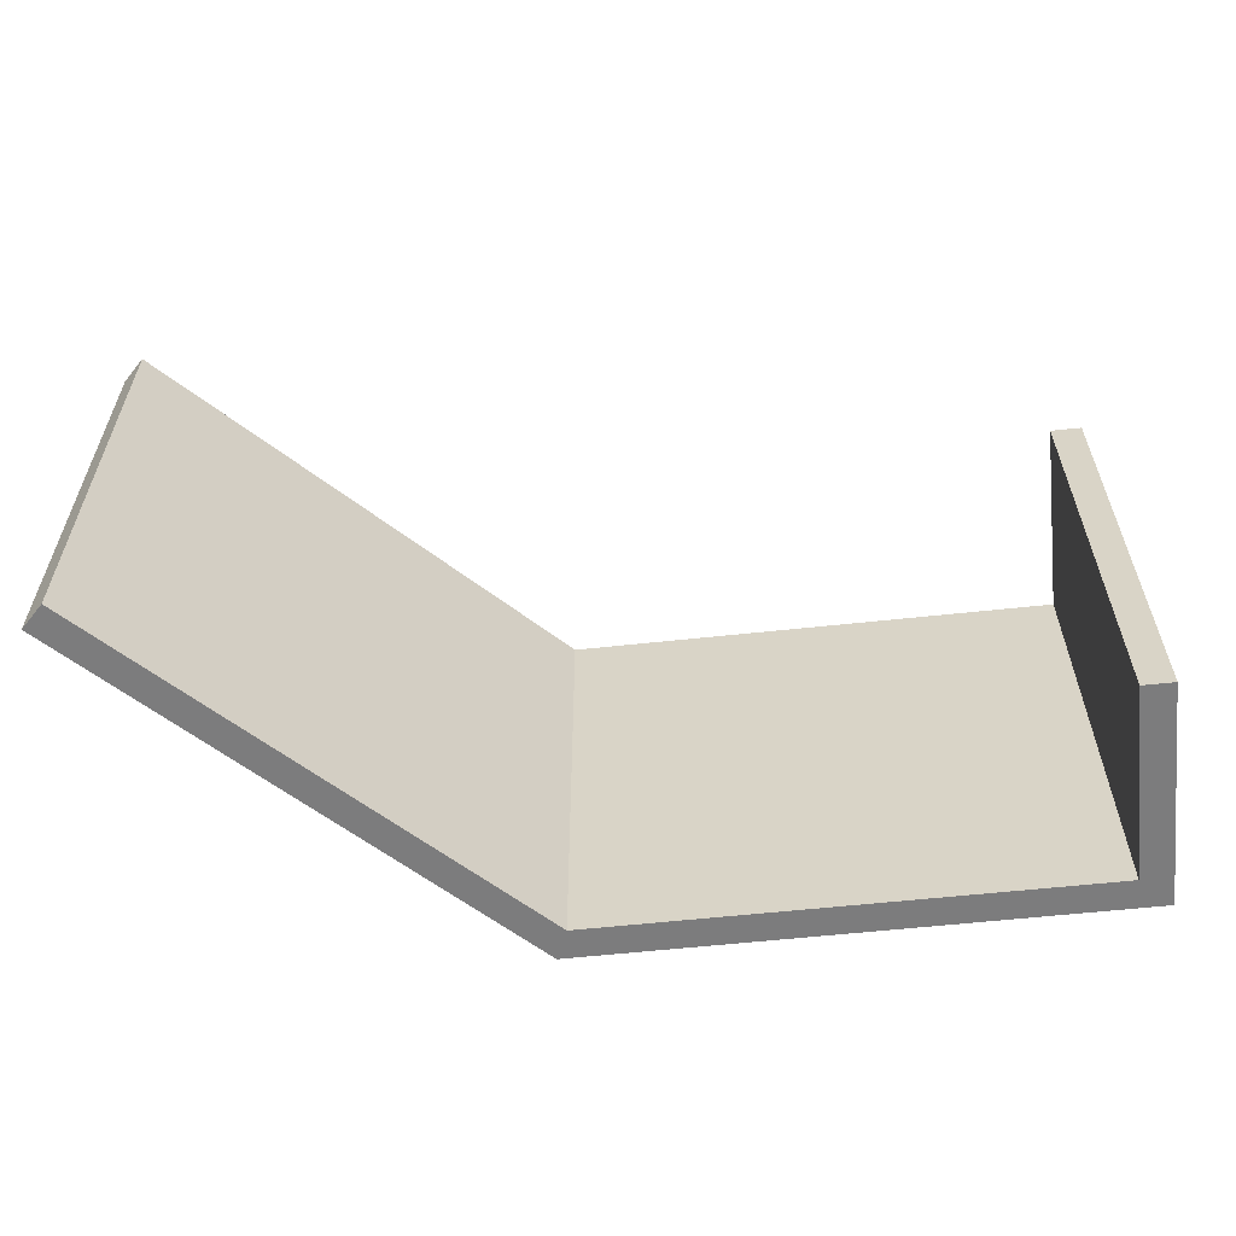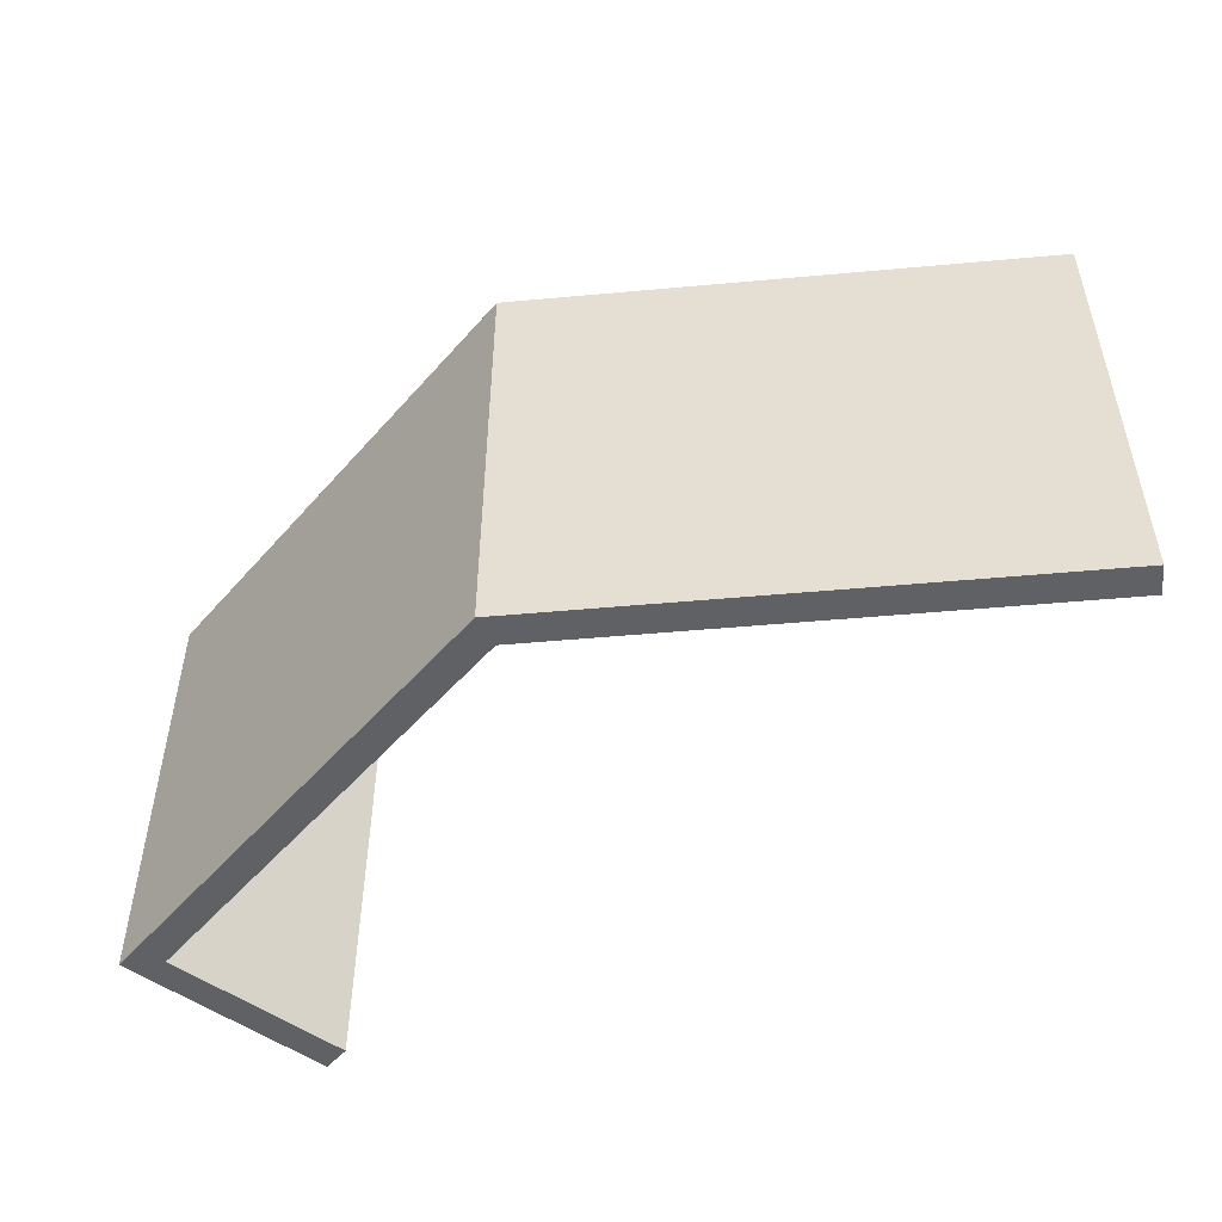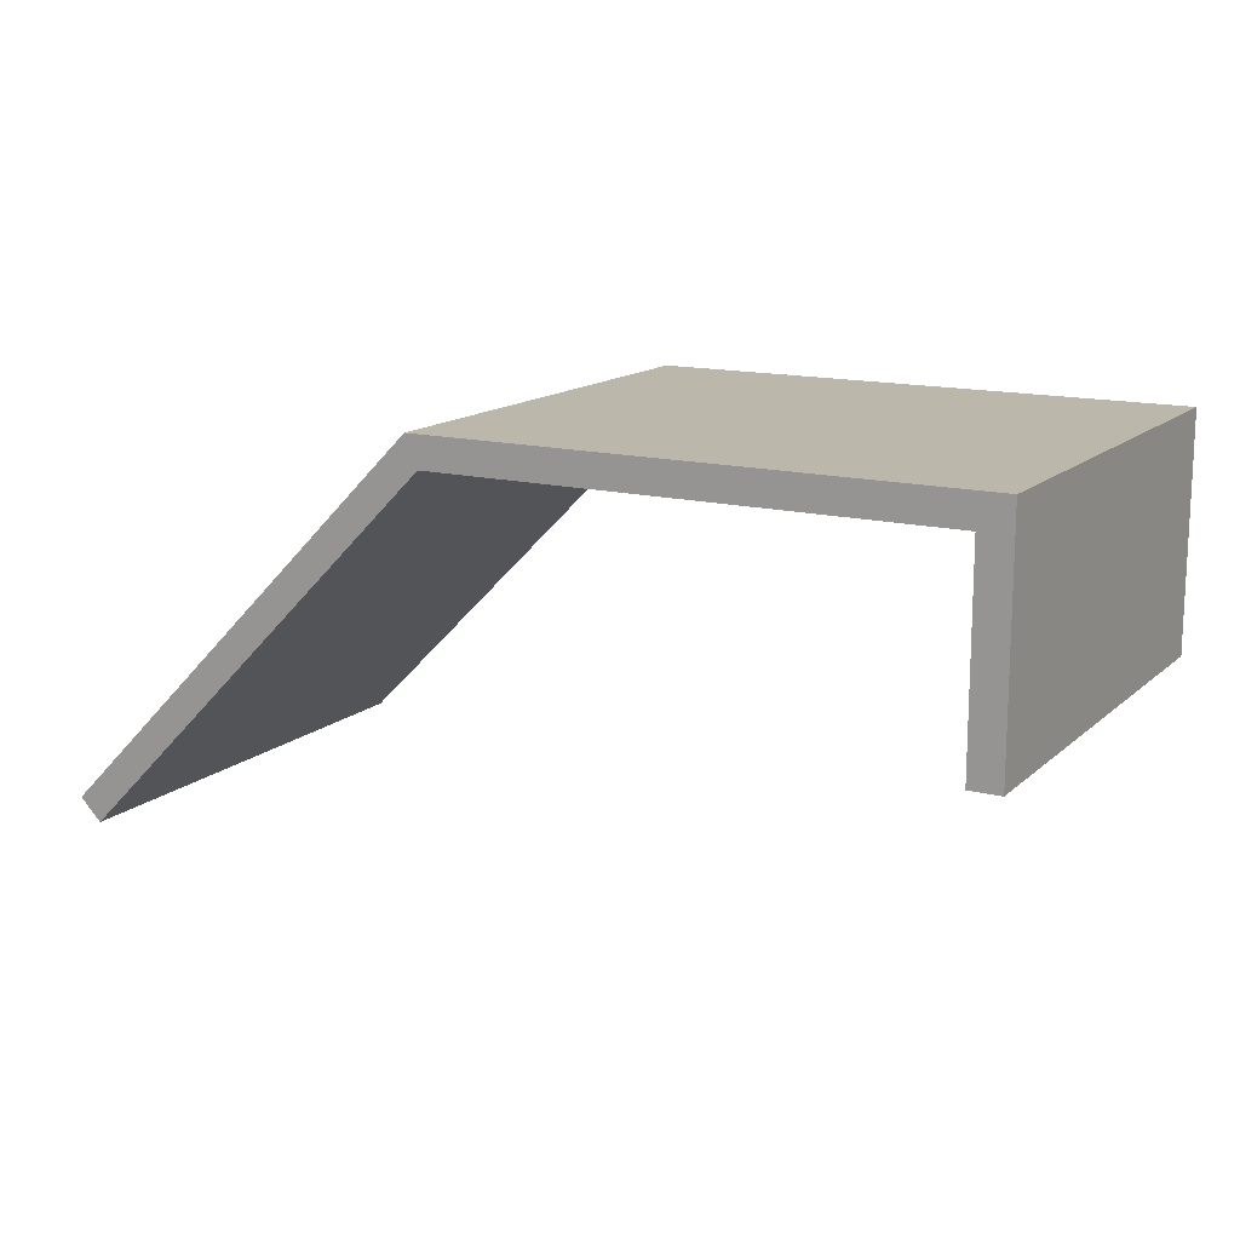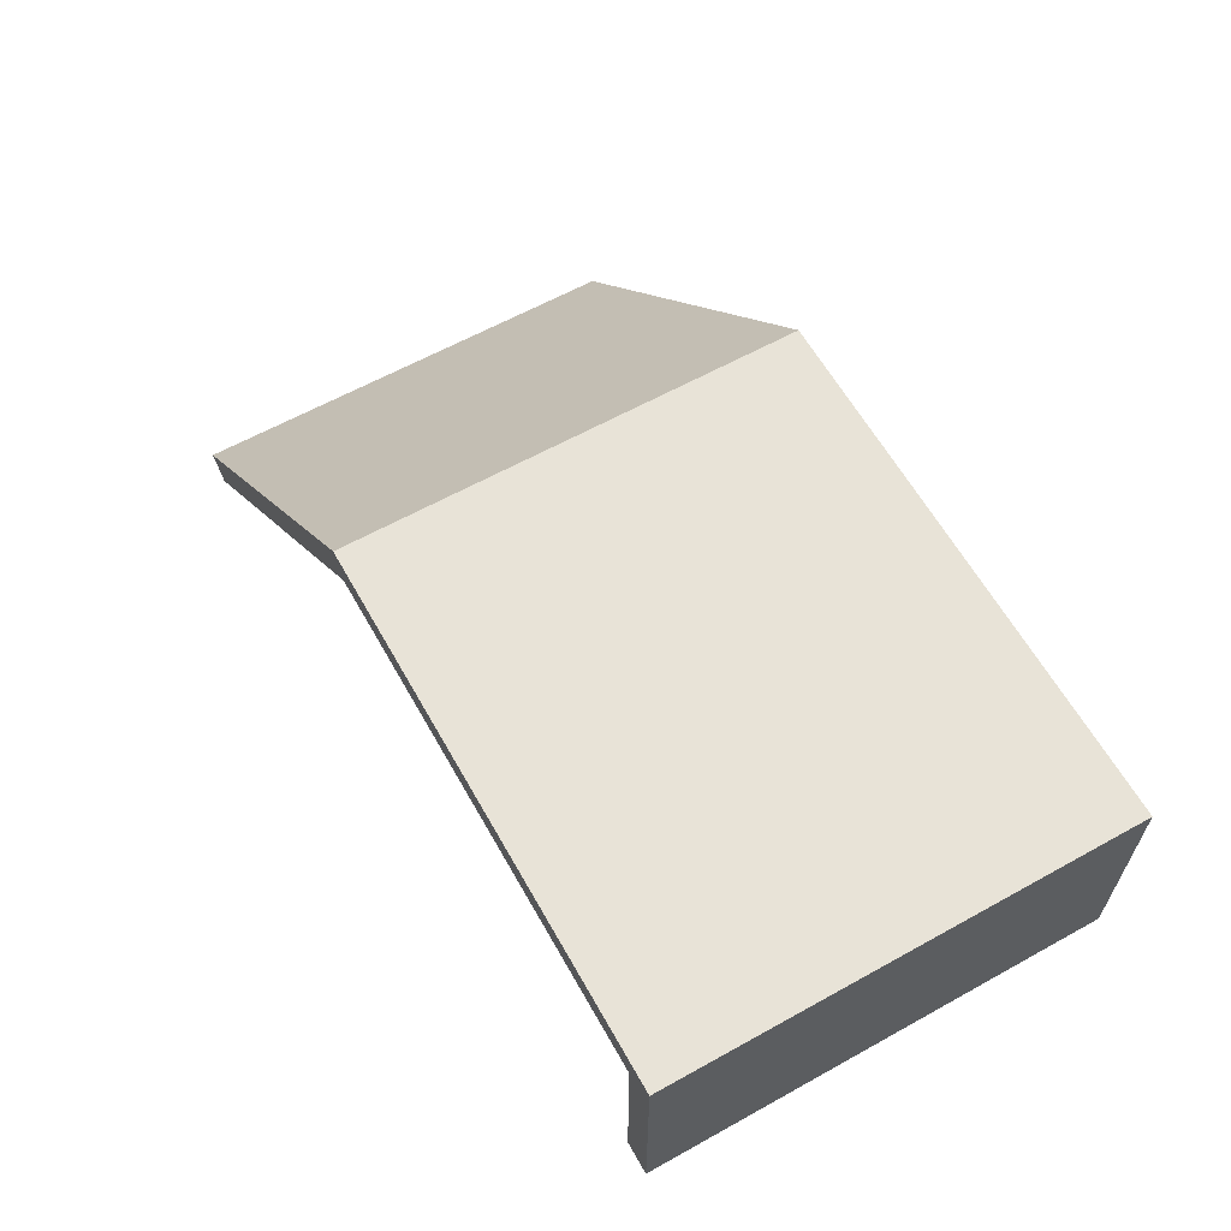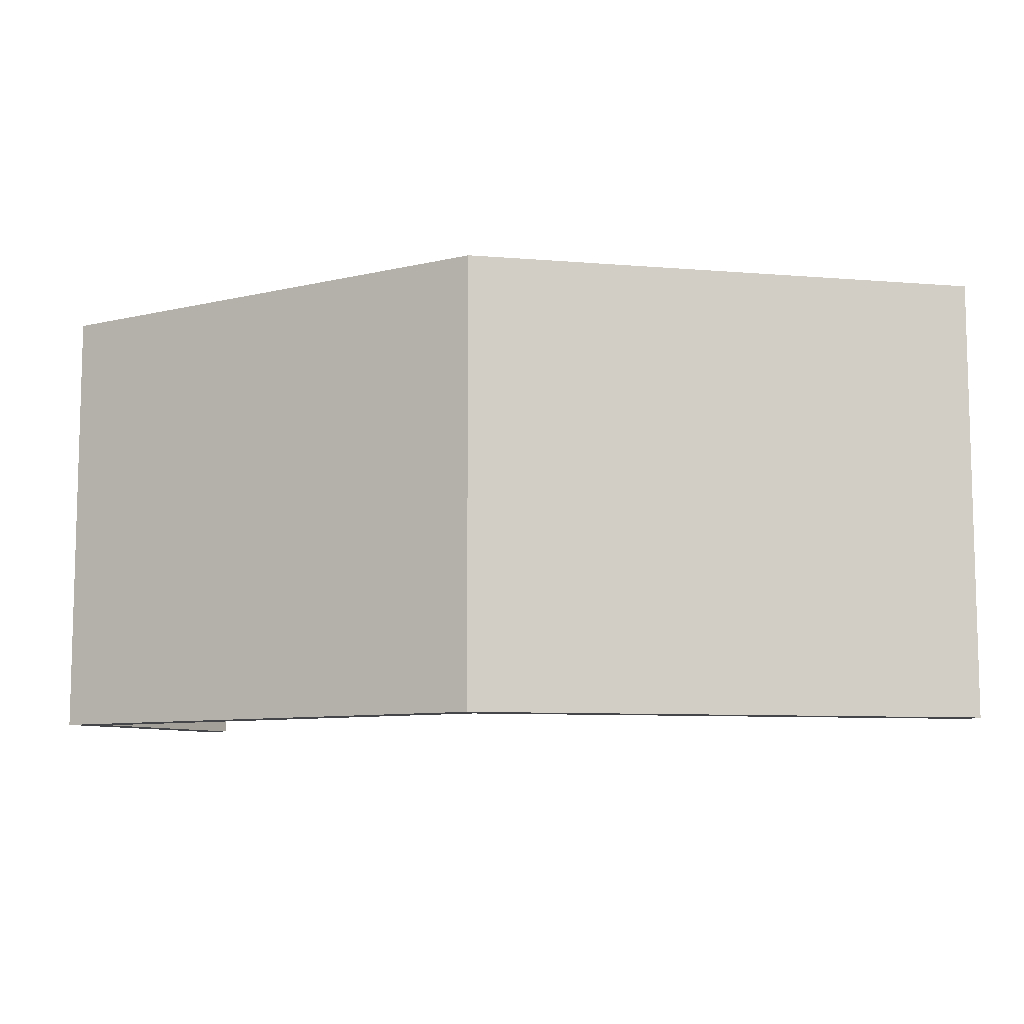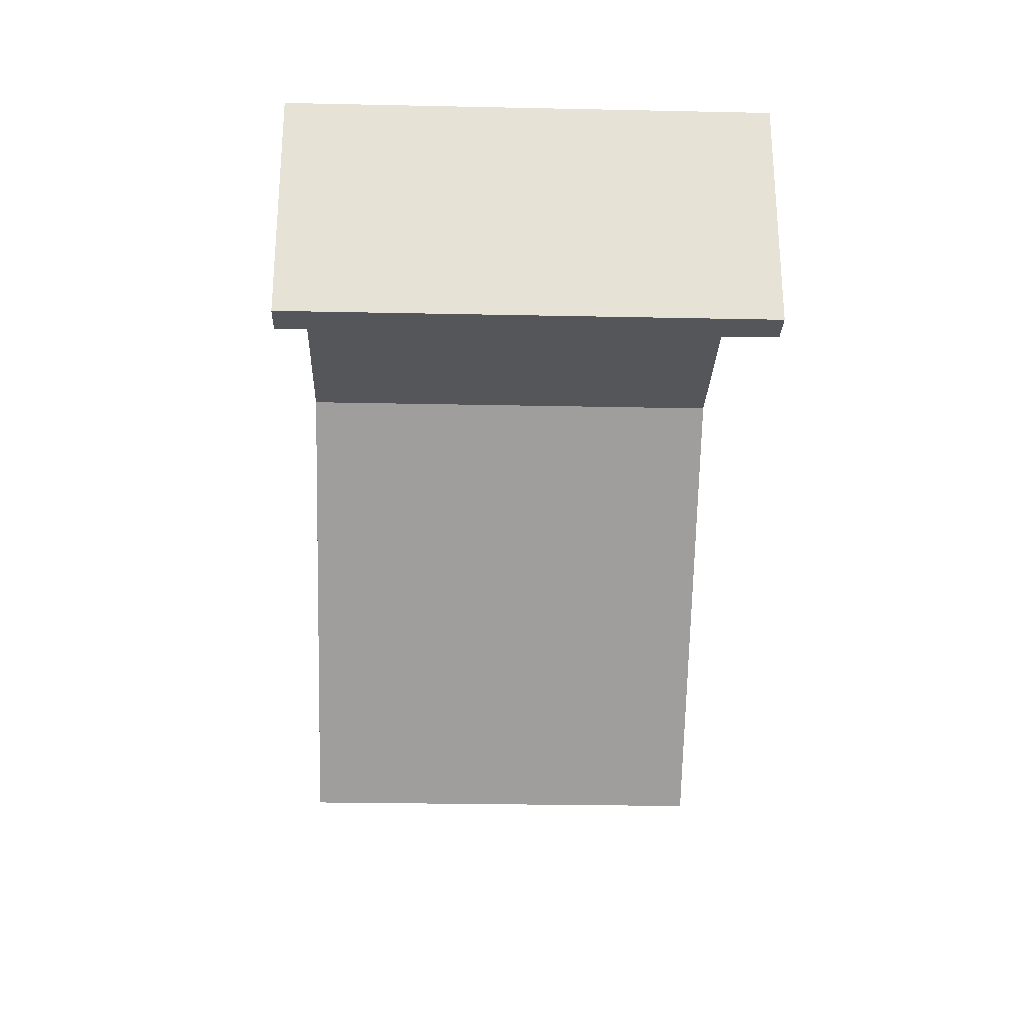
<metadata>
{"format":"obj","ext":"obj","renderer":"f3d","projection":"perspective","resolution":1024,"background":"white","views":[{"elev":-58.8,"azim":-173.6,"up":"+Y"},{"elev":-49.8,"azim":50.7,"up":"+Y"},{"elev":14.3,"azim":-150.5,"up":"+Z"},{"elev":62.1,"azim":-119.4,"up":"+Z"},{"elev":-8.8,"azim":32.5,"up":"+Y"},{"elev":-25.9,"azim":-91.9,"up":"+Z"}]}
</metadata>
<code>
v 0 3 1.5
v 3.5 3 1.5
v 6 3 -1
v 5.859 3 -1.141
v 3.417 3 1.3
v 0.2 3 1.3
v 0.2 3 0
v 0 3 0
v 0 0 1.5
v 3.5 0 1.5
v 3.5 3 1.5
v 0 3 1.5
v 3.5 0 1.5
v 0 0 1.5
v 0 0 0
v 0.2 0 0
v 0.2 0 1.3
v 3.417 0 1.3
v 5.859 0 -1.141
v 6 0 -1
v 3.5 0 1.5
v 6 0 -1
v 6 3 -1
v 3.5 3 1.5
v 6 0 -1
v 5.859 0 -1.141
v 5.859 3 -1.141
v 6 3 -1
v 5.859 0 -1.141
v 3.417 0 1.3
v 3.417 3 1.3
v 5.859 3 -1.141
v 3.417 0 1.3
v 0.2 0 1.3
v 0.2 3 1.3
v 3.417 3 1.3
v 0.2 0 1.3
v 0.2 0 0
v 0.2 3 0
v 0.2 3 1.3
v 0.2 0 0
v 0 0 0
v 0 3 0
v 0.2 3 0
v 0 0 0
v 0 0 1.5
v 0 3 1.5
v 0 3 0
f 8 1 6
f 6 1 2
f 6 2 5
f 5 2 3
f 5 3 4
f 6 7 8
f 9 10 12
f 12 10 11
f 14 17 13
f 13 17 18
f 13 18 20
f 20 18 19
f 14 15 17
f 17 15 16
f 21 22 24
f 24 22 23
f 25 26 28
f 28 26 27
f 29 30 32
f 32 30 31
f 33 34 36
f 36 34 35
f 37 38 40
f 40 38 39
f 41 42 44
f 44 42 43
f 45 46 48
f 48 46 47

</code>
